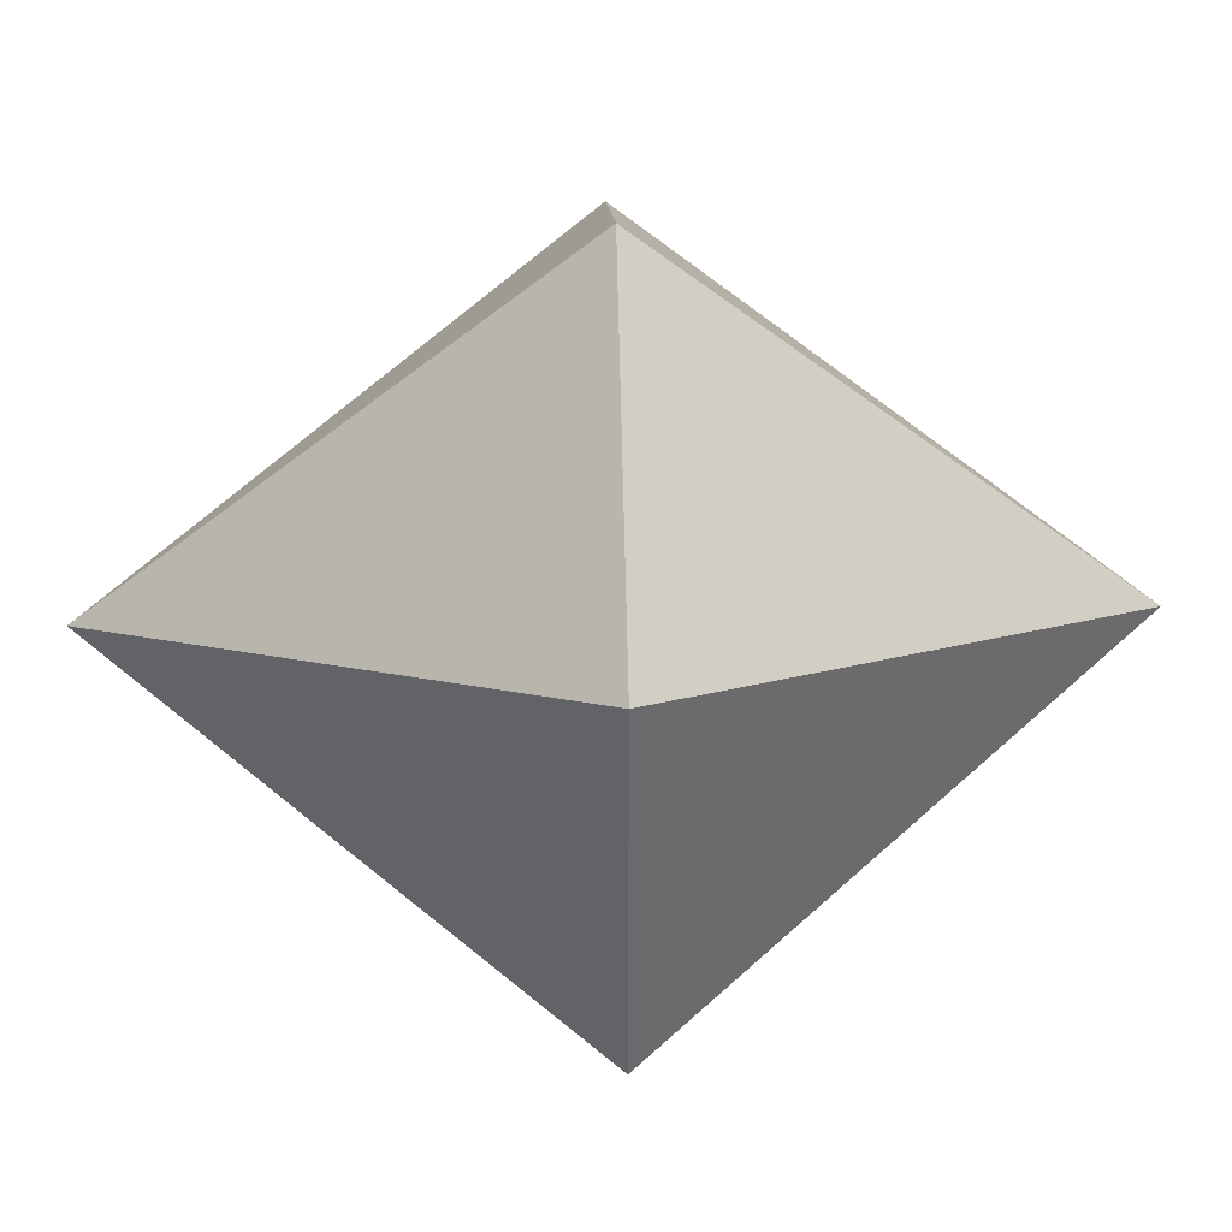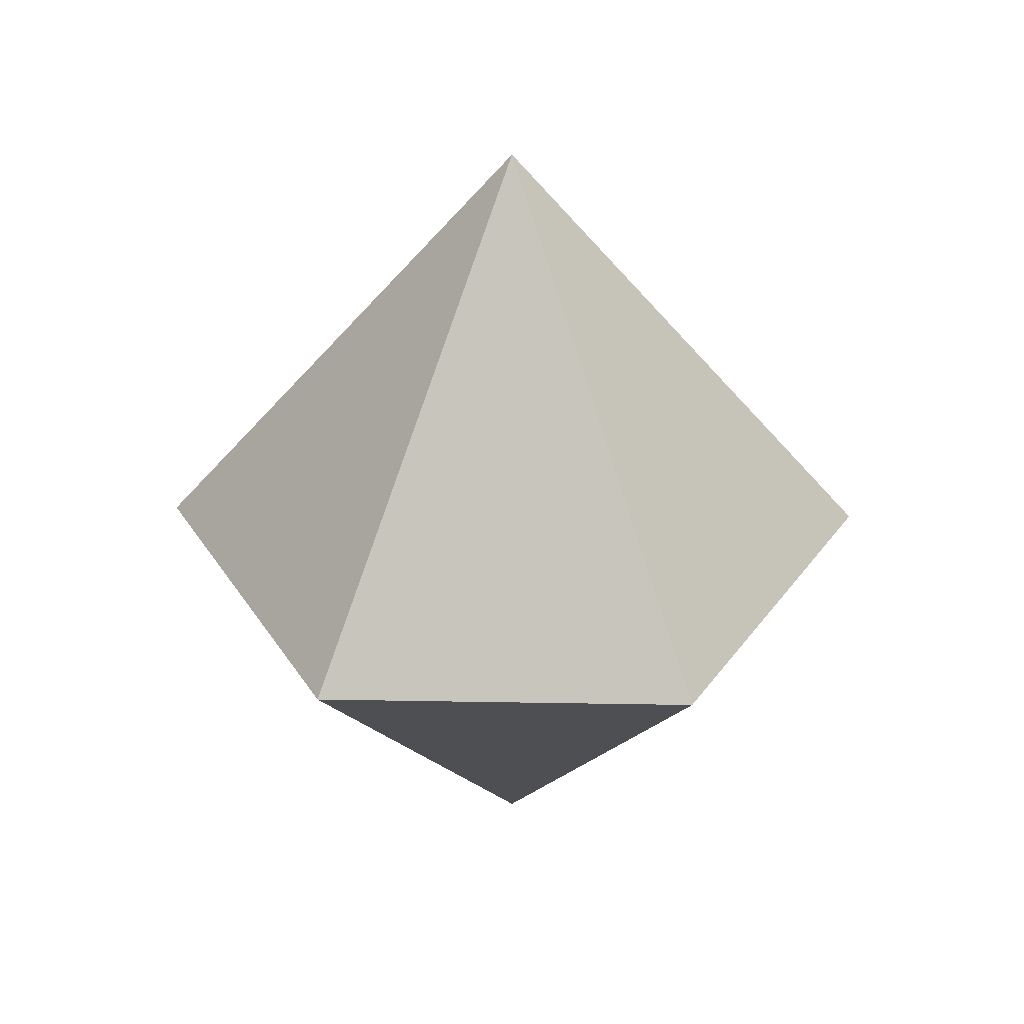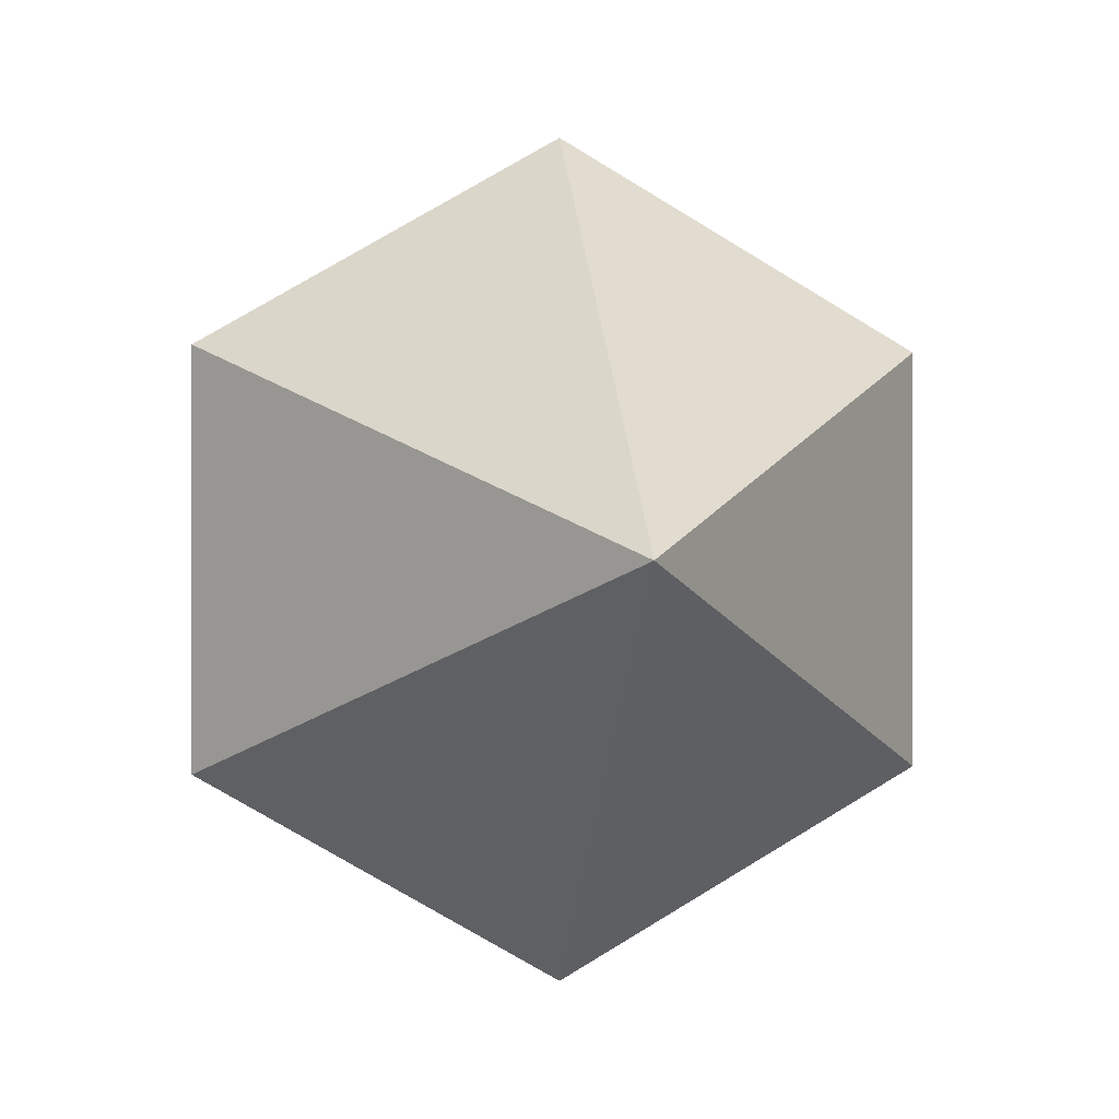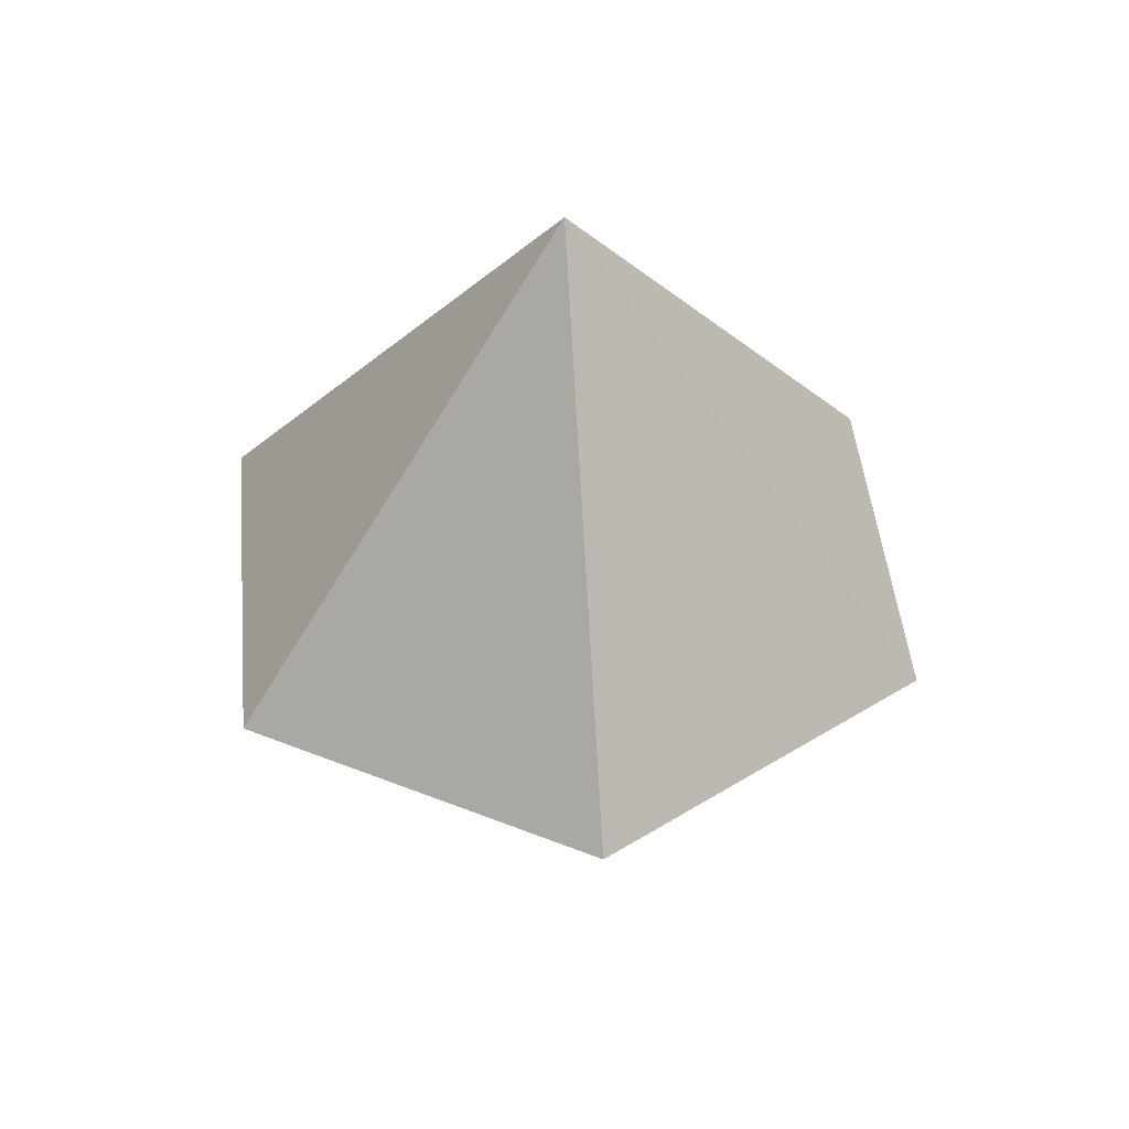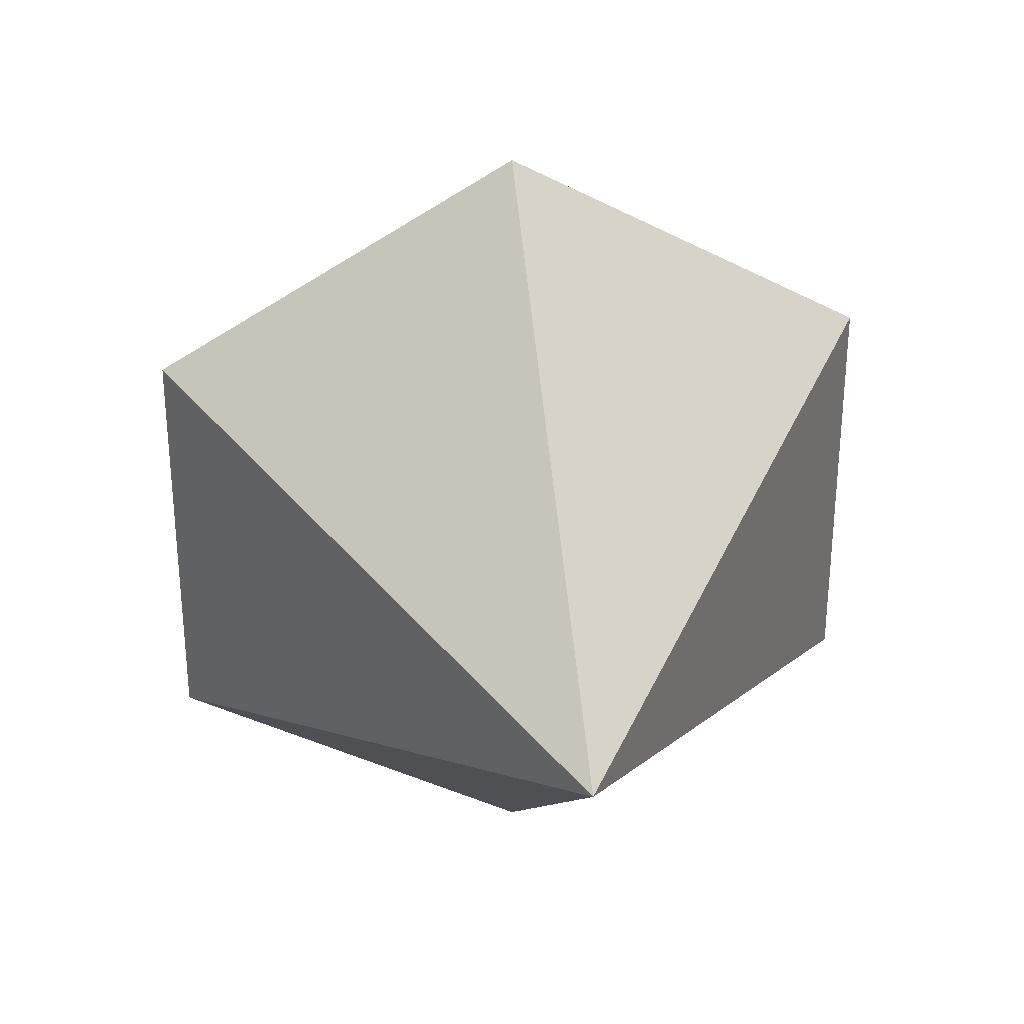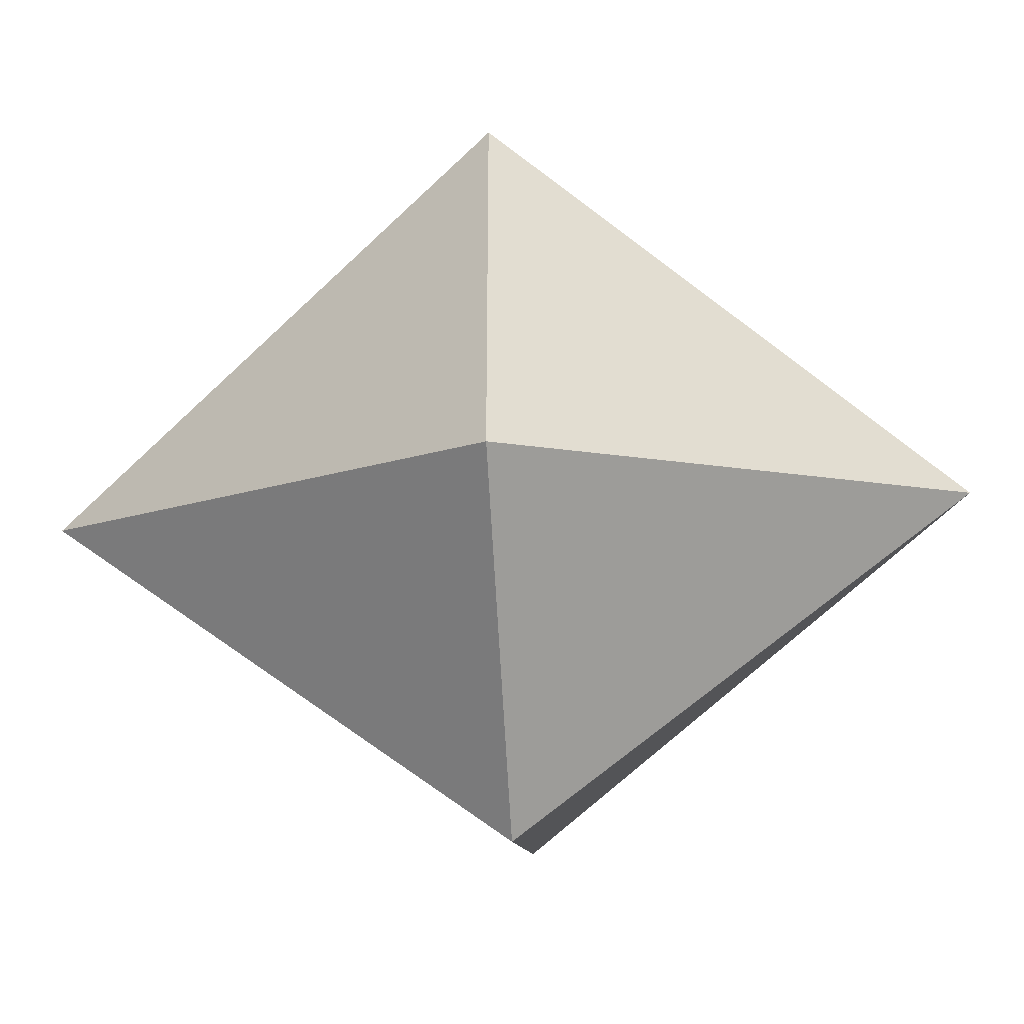
<metadata>
{"format":"obj","ext":"obj","renderer":"f3d","projection":"perspective","resolution":1024,"background":"white","views":[{"elev":39.9,"azim":-91.6,"up":"+Z"},{"elev":35.9,"azim":-148.7,"up":"+Y"},{"elev":0.1,"azim":-9.1,"up":"+Z"},{"elev":45.9,"azim":-65.4,"up":"+Y"},{"elev":32.9,"azim":171.2,"up":"+Z"},{"elev":-39.1,"azim":93.8,"up":"+Z"}]}
</metadata>
<code>
g default
v 0 -0.004943 -1.47
v -1.272 -0.004943 -0.7348
v -1.272 -0.004943 0.7348
v 0 -0.004943 1.47
v 1.272 -0.004943 0.7348
v 1.272 -0.004943 -0.7348
v 0 -1.738 0
v 0 1.728 0
g Hexagonal_dipyramid:pCone3
f 1 7 2
f 2 7 3
f 3 7 4
f 4 7 5
f 5 7 6
f 6 7 1
f 1 2 8
f 2 3 8
f 3 4 8
f 4 5 8
f 5 6 8
f 6 1 8

</code>
